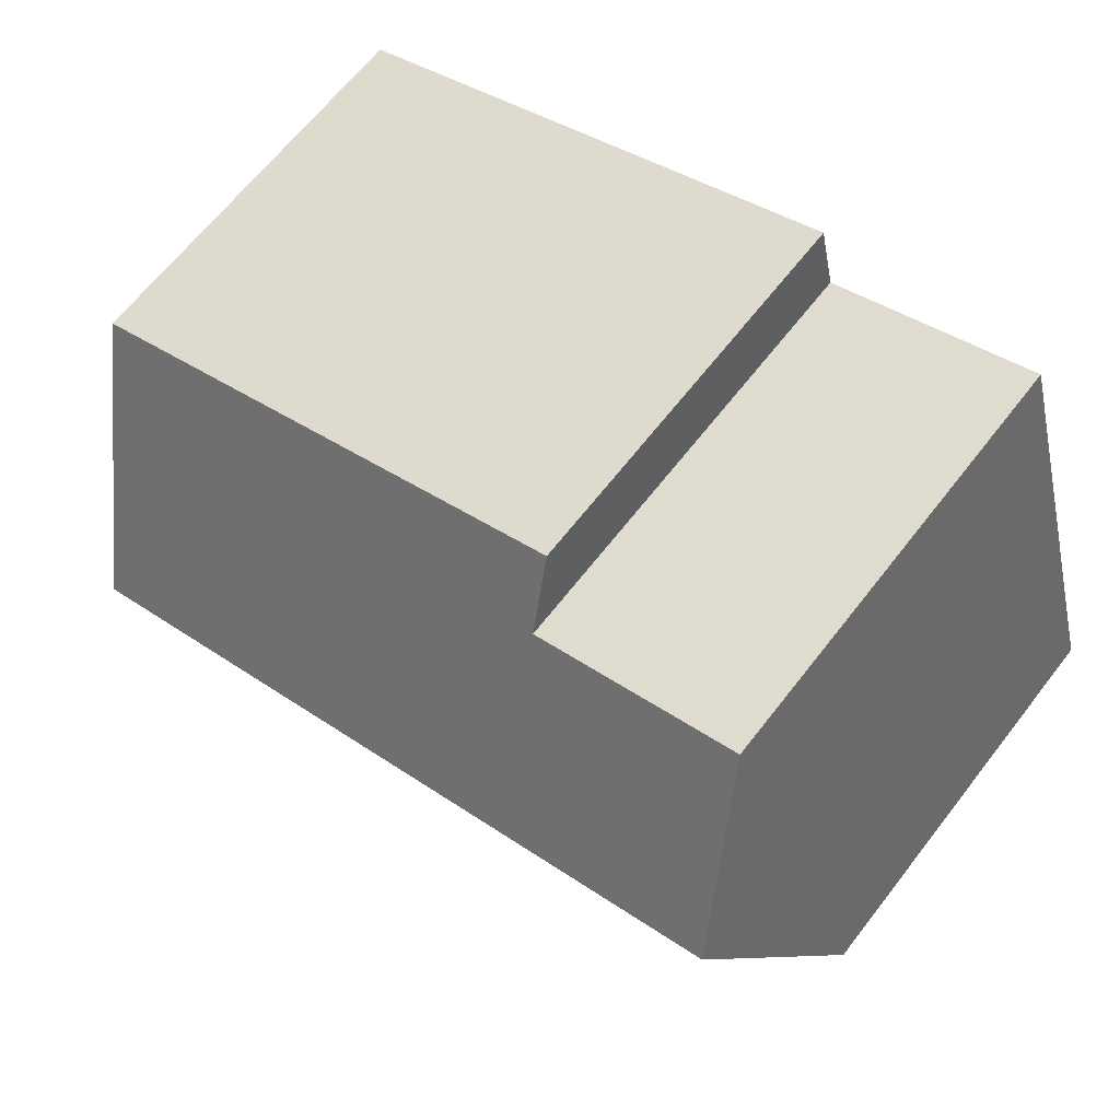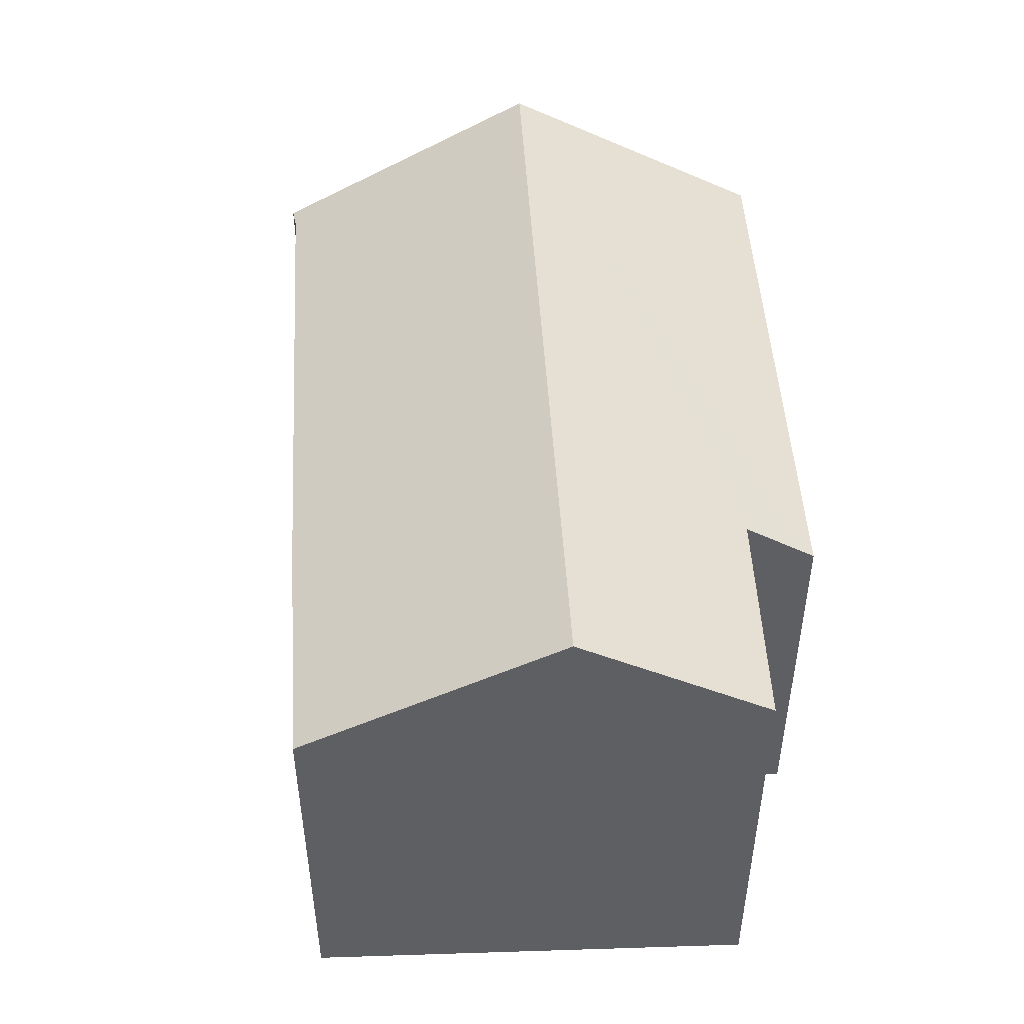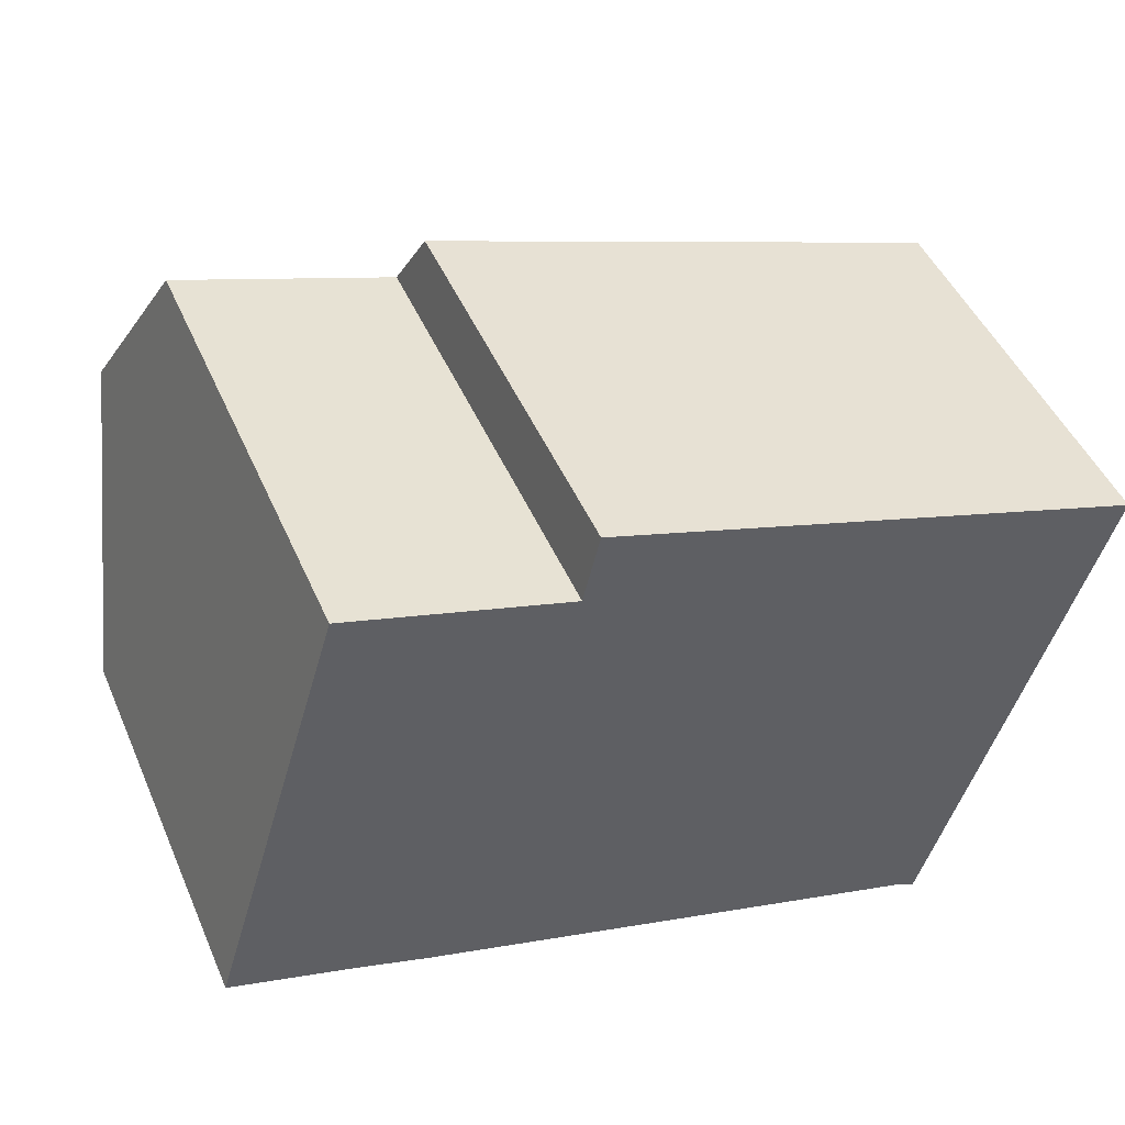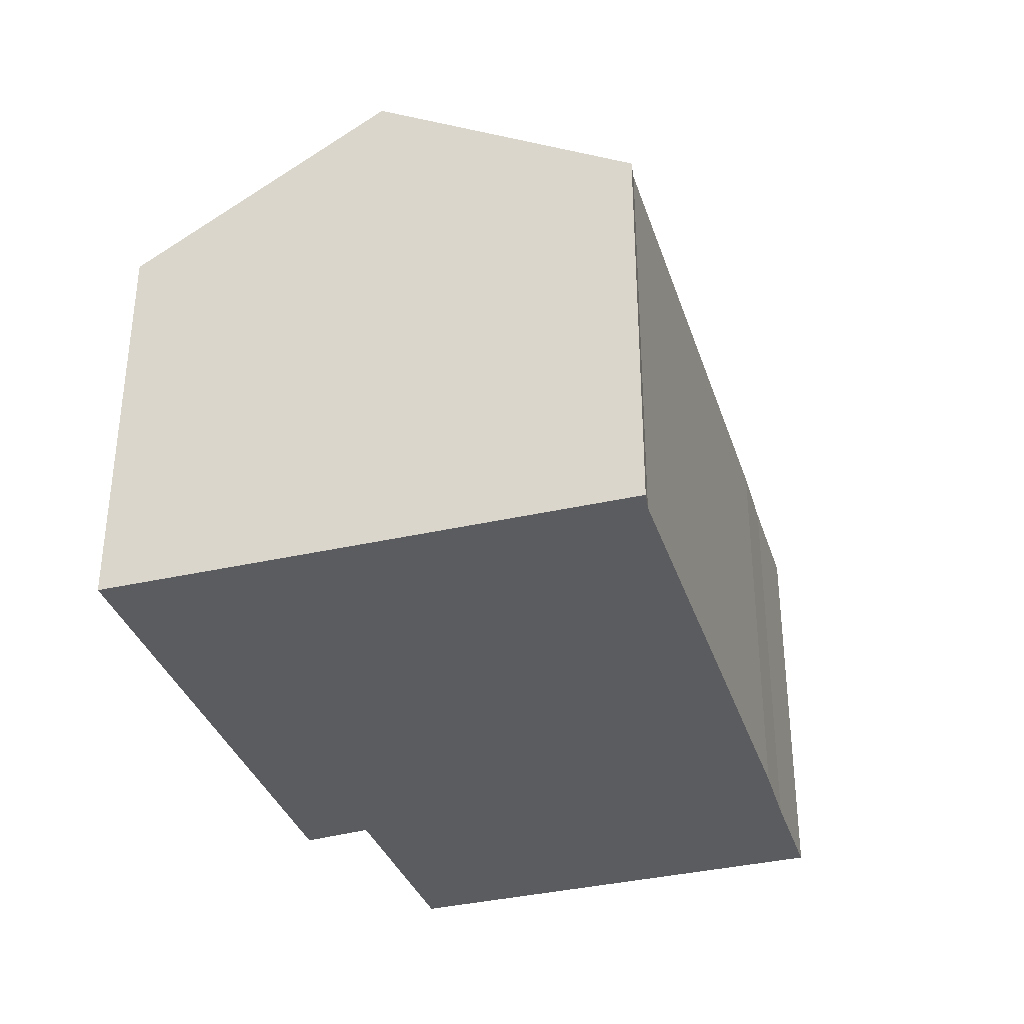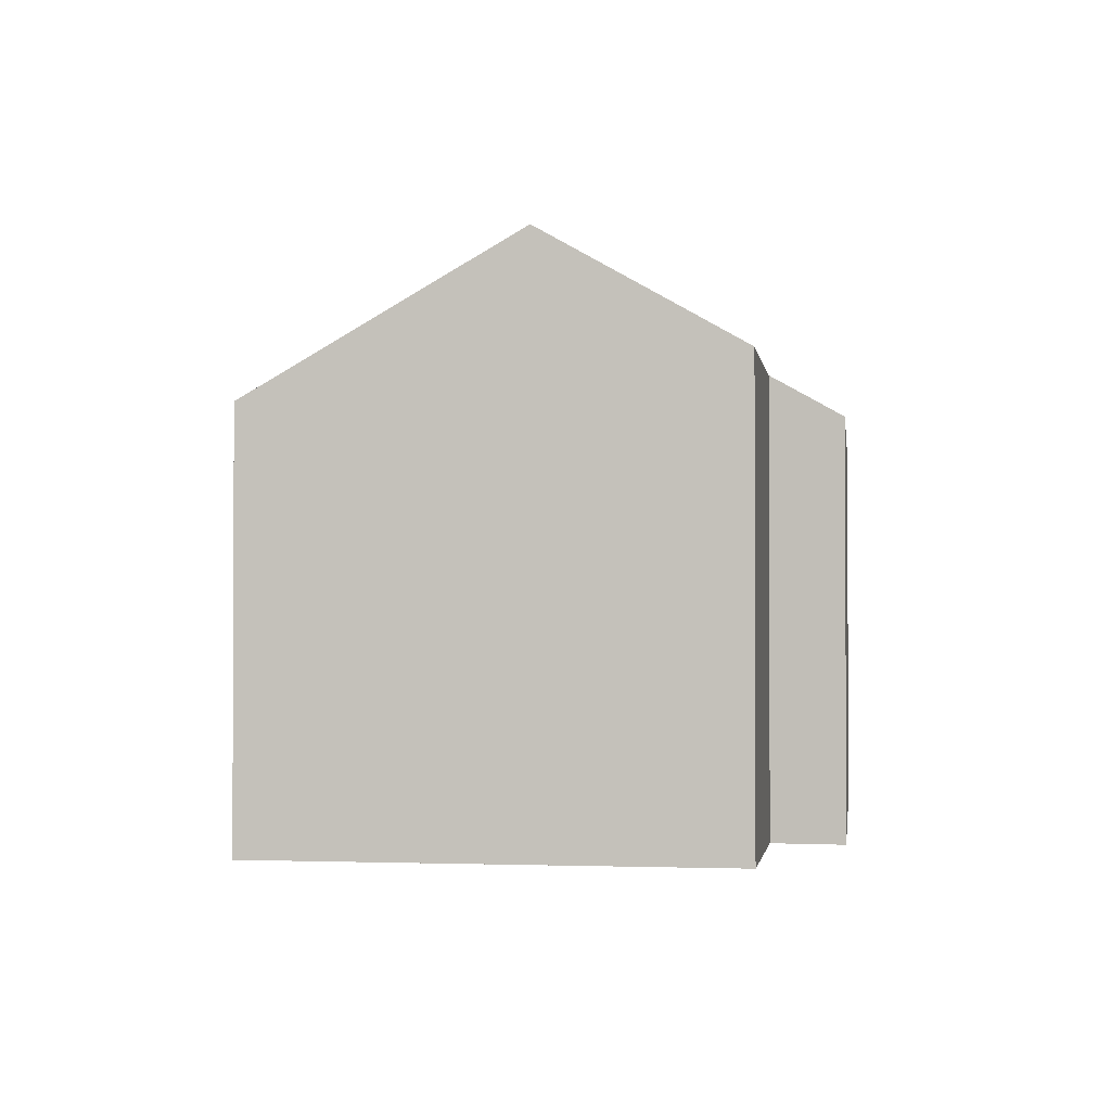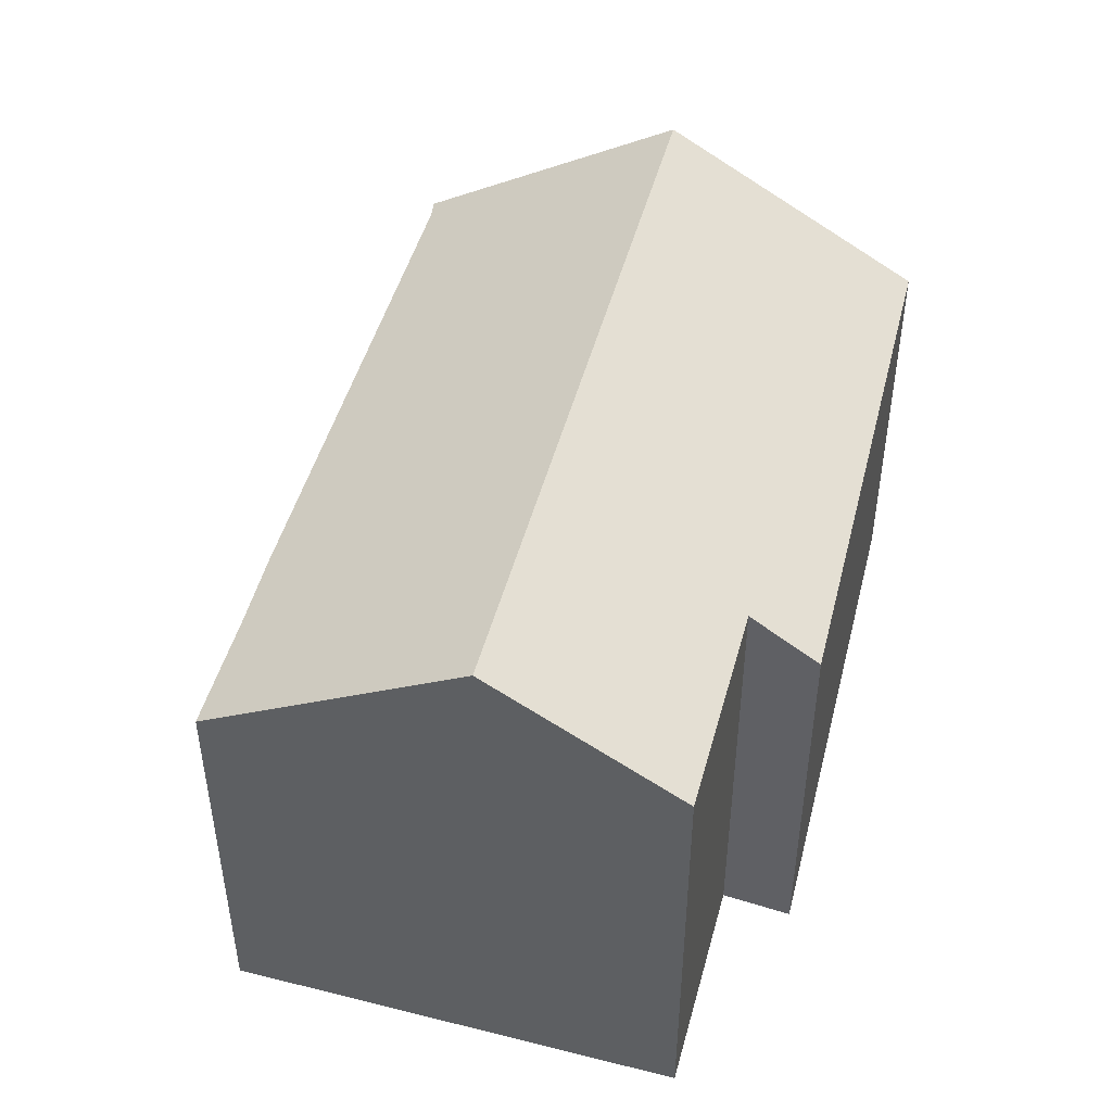
<metadata>
{"format":"obj","ext":"obj","renderer":"f3d","projection":"perspective","resolution":1024,"background":"white","views":[{"elev":65.9,"azim":-142.1,"up":"+Z"},{"elev":49.4,"azim":-75.4,"up":"+Y"},{"elev":47.4,"azim":-22.9,"up":"+Z"},{"elev":-34.6,"azim":124.9,"up":"+Y"},{"elev":-1.5,"azim":-64.3,"up":"+Y"},{"elev":46.9,"azim":-57.5,"up":"+Y"}]}
</metadata>
<code>
v  14.09 9.606 0.234
v  6.306 6.969 7.672
v  15.49 6.995 4.621
v  6.025 7.672 6.458
v  1.316 9.606 4.407
v  2.305 7.698 7.625
v  1.909 8.434 6.389
v  2.28 7.698 7.633
v  12.34 6.997 -4.037
v  12.66 6.966 -4.201
v  3.355 6.981 -1.133
v  2.041 7 -0.668
v  0 7.001 4.287e-16
v  12.34 2.472e-16 -4.037
v  12.66 2.572e-16 -4.201
v  3.355 6.938e-17 -1.133
v  2.041 4.09e-17 -0.668
v  0 0 0
v  1.909 -3.912e-16 6.389
v  2.28 -4.674e-16 7.633
v  1.316 -2.699e-16 4.407
v  6.025 -3.954e-16 6.458
v  6.306 -4.698e-16 7.672
v  2.305 -4.669e-16 7.625
v  15.49 -2.83e-16 4.621
v  14.09 -1.433e-17 0.234
g defaultobject
f 1 2 3
f 2 1 4
f 4 1 5
f 4 5 6
f 6 5 7
f 6 7 8
f 9 1 10
f 1 9 5
f 5 9 11
f 5 11 12
f 5 12 13
f 10 14 9
f 14 10 15
f 14 11 9
f 11 14 16
f 11 17 12
f 17 11 16
f 12 18 13
f 18 12 17
f 18 5 13
f 5 18 7
f 7 18 8
f 8 18 19
f 8 19 20
f 19 18 21
f 22 2 4
f 2 22 23
f 20 6 8
f 6 20 4
f 4 20 22
f 22 20 24
f 2 25 3
f 25 2 23
f 3 10 1
f 10 3 15
f 15 3 26
f 26 3 25
f 19 24 20
f 24 19 22
f 22 19 21
f 22 25 23
f 25 22 21
f 25 21 18
f 25 18 26
f 26 18 17
f 26 17 16
f 26 16 14
f 26 14 15

</code>
